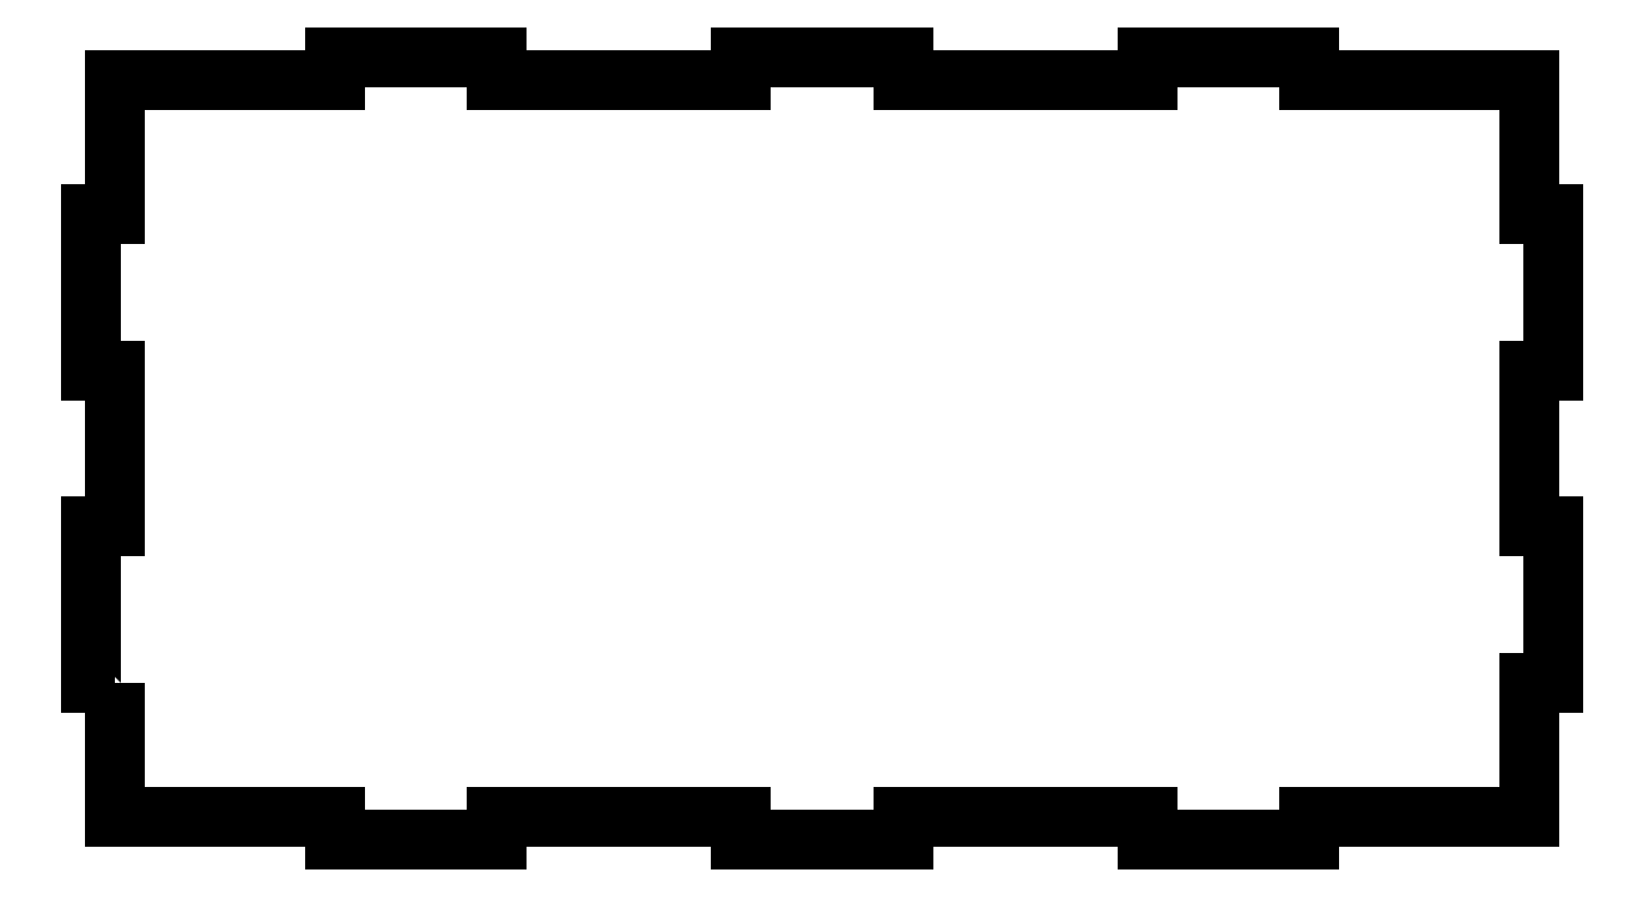
<metadata>
{"format":"dxf","ext":"dxf","renderer":"ezdxf+matplotlib","layout":"modelspace","background":"white","min_lineweight":24,"dpi":150}
</metadata>
<code>
0
SECTION
2
ENTITIES
0
LWPOLYLINE
8
0
90
44
70
1
43
0
10
4.5
20
30
10
4.5
20
4.5
10
46.67
20
4.5
10
46.67
20
0
10
77.78
20
0
10
77.78
20
4.5
10
124.4
20
4.5
10
124.4
20
0
10
155.6
20
0
10
155.6
20
4.5
10
202.2
20
4.5
10
202.2
20
0
10
233.3
20
0
10
233.3
20
4.5
10
275.5
20
4.5
10
275.5
20
30
10
280
20
30
10
280
20
60
10
275.5
20
60
10
275.5
20
90
10
280
20
90
10
280
20
120
10
275.5
20
120
10
275.5
20
145.5
10
233.3
20
145.5
10
233.3
20
150
10
202.2
20
150
10
202.2
20
145.5
10
155.6
20
145.5
10
155.6
20
150
10
124.4
20
150
10
124.4
20
145.5
10
77.78
20
145.5
10
77.78
20
150
10
46.67
20
150
10
46.67
20
145.5
10
4.5
20
145.5
10
4.5
20
120
10
0
20
120
10
5.551e-16
20
90
10
4.5
20
90
10
4.5
20
60
10
0
20
60
10
5.551e-16
20
30
0
ENDSEC
0
EOF

</code>
